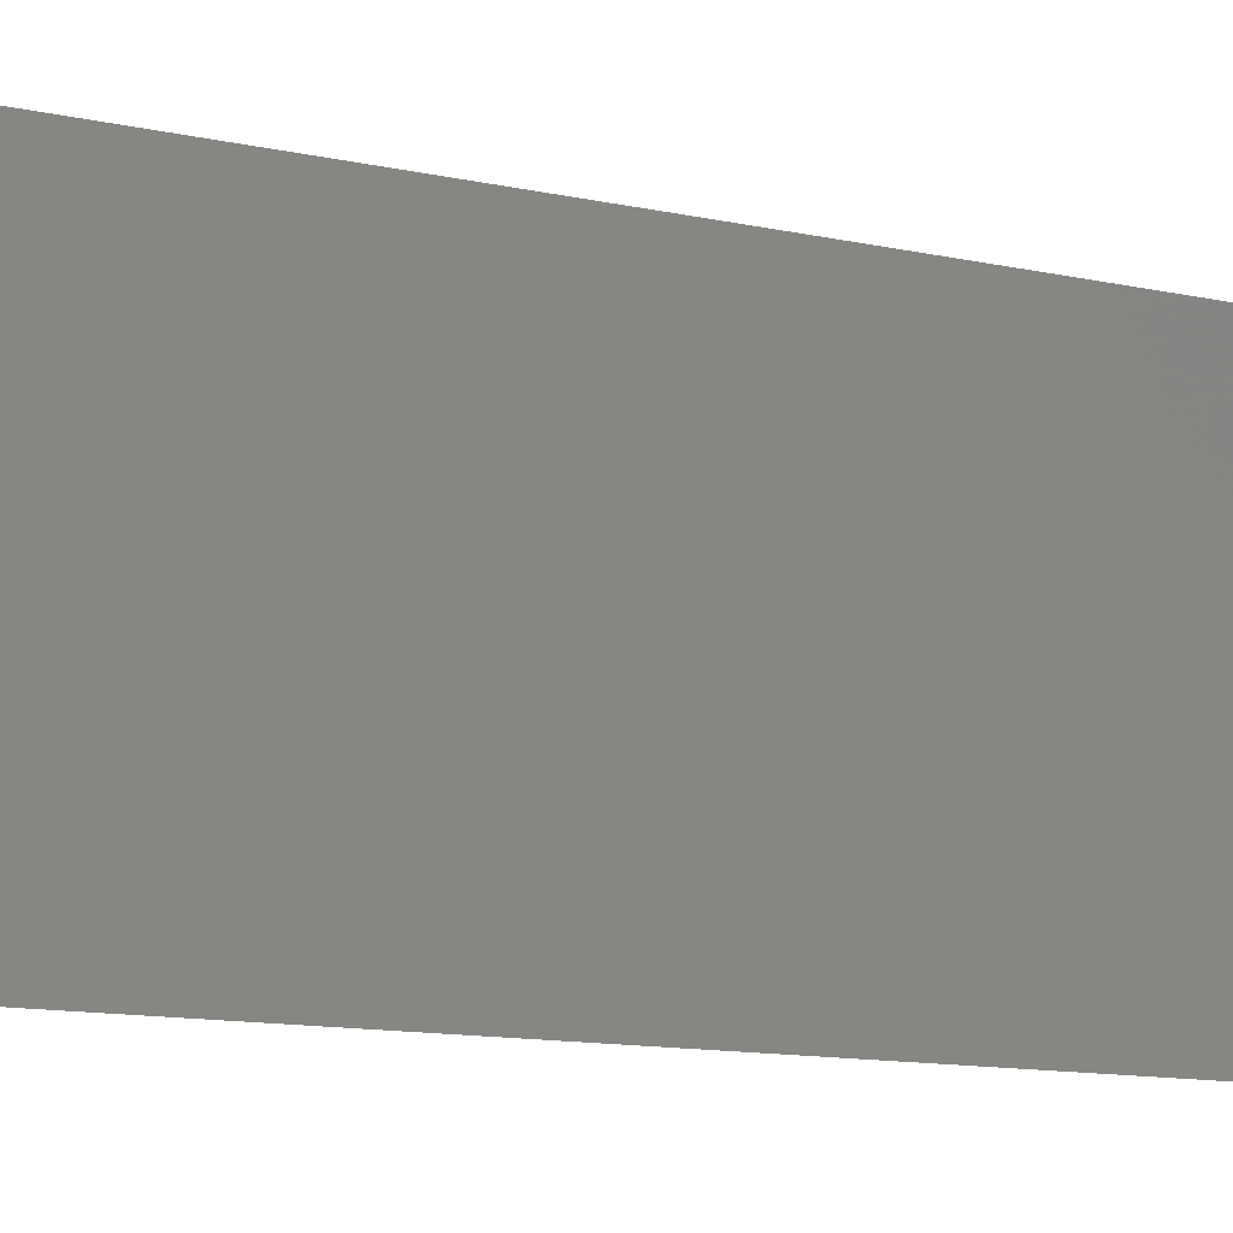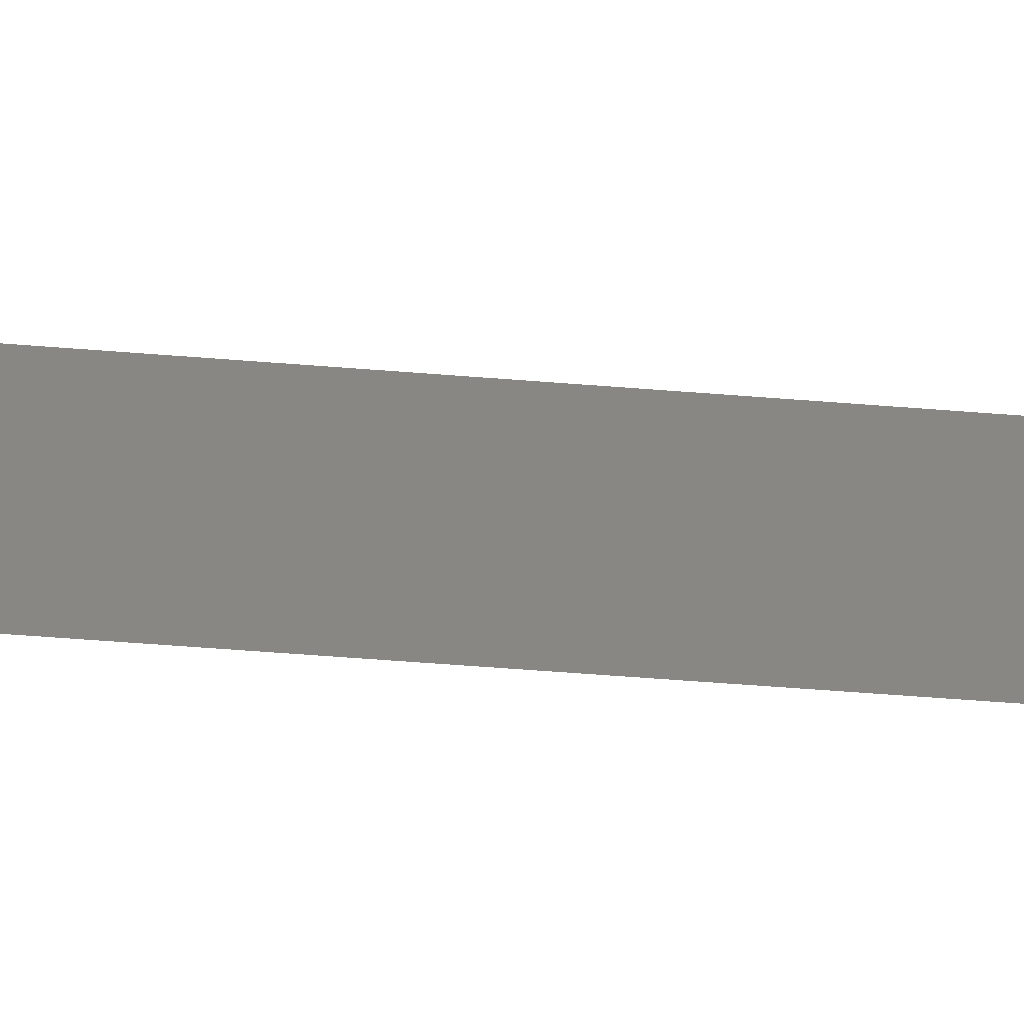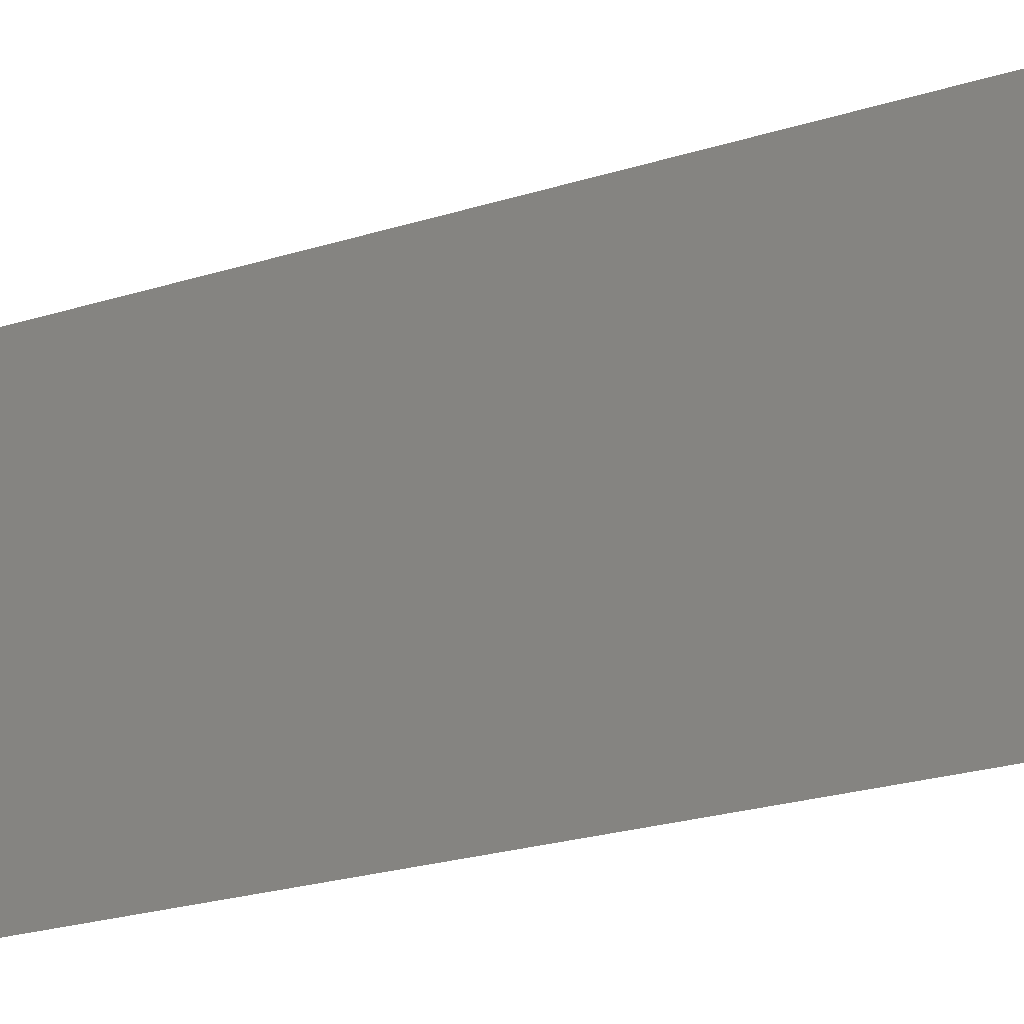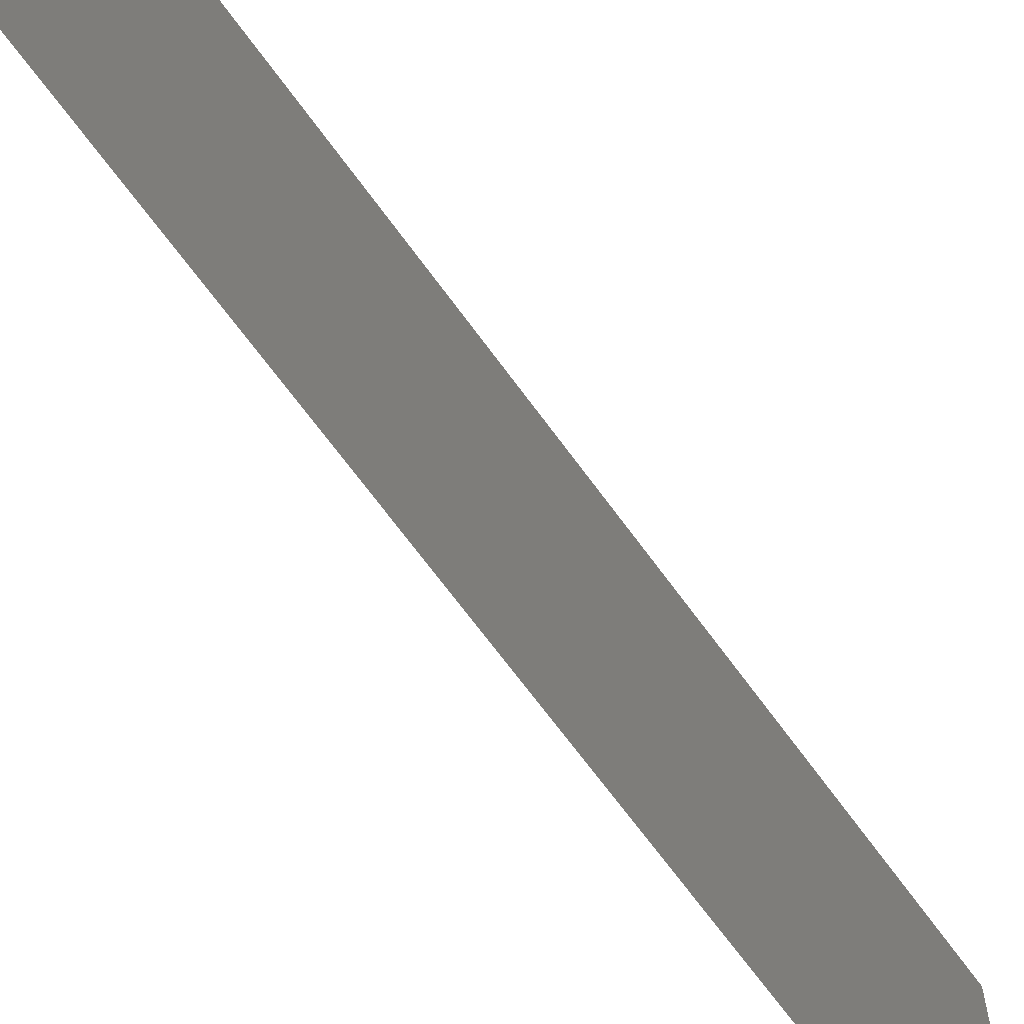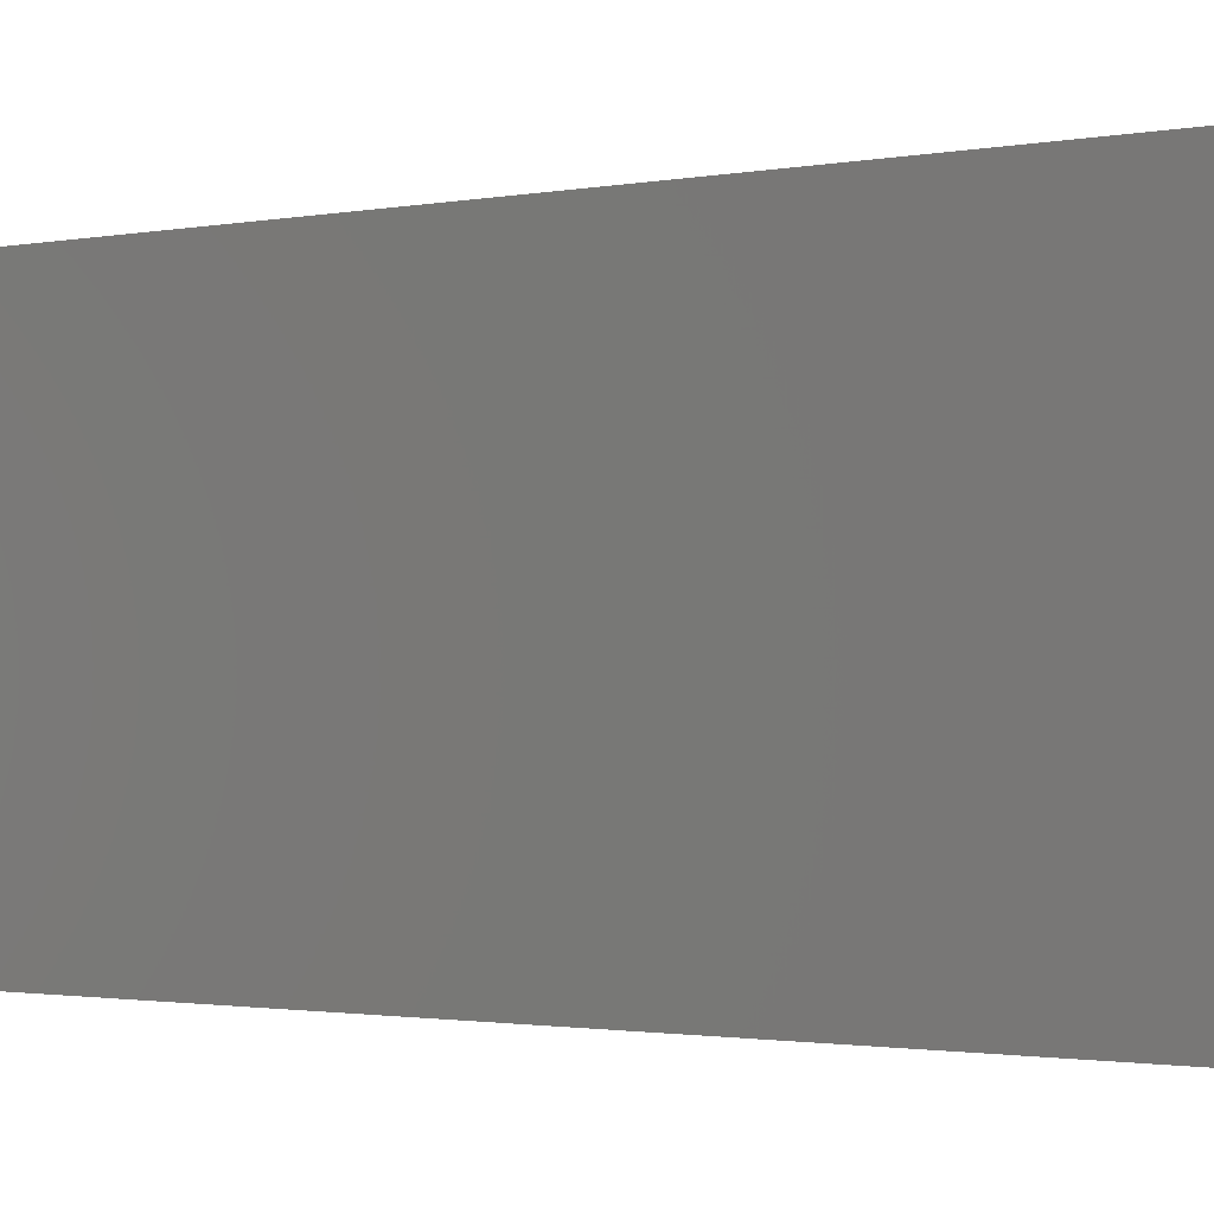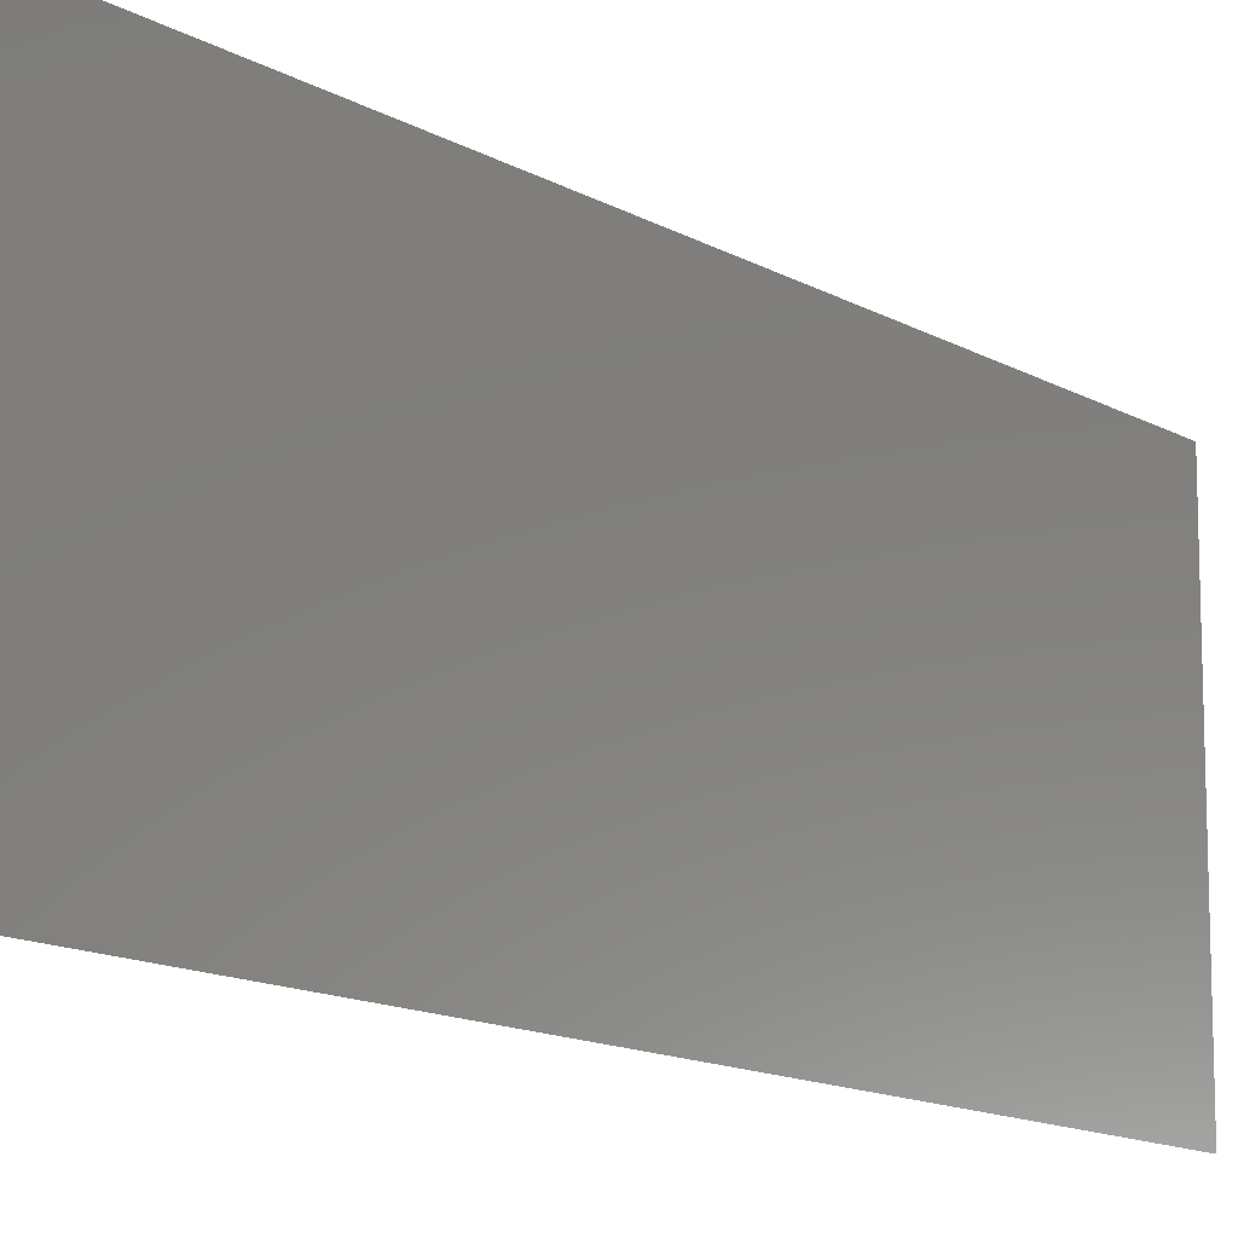
<metadata>
{"format":"stl","ext":"stl","renderer":"f3d","projection":"perspective","resolution":1024,"background":"white","views":[{"elev":-11.4,"azim":-118.2,"up":"+Z"},{"elev":-66.2,"azim":86.8,"up":"+Z"},{"elev":-23.7,"azim":-60.9,"up":"+Z"},{"elev":-66.0,"azim":36.8,"up":"+Z"},{"elev":-1.2,"azim":-47.2,"up":"+Z"},{"elev":-13.2,"azim":39.0,"up":"+Z"}]}
</metadata>
<code>
# stl→obj: 21 verts, 26 faces
v 0.007575 0.0211 0.02
v 0.007468 0.02637 0.009713
v 0.007362 0.03165 0.02
v 0.007575 0.0211 0
v 0.007697 0.01503 0.01052
v 0.007787 0.01055 0
v 0.007149 0.0422 0
v 0.007239 0.03772 0.01047
v 0.007362 0.03165 0
v 0.007149 0.0422 0.02
v 0.007787 0.01055 0.02
v 0.007848 0.00756 0.007713
v 0.008 0 0
v 0.008 0 0.01
v 0.006936 0.05275 0.01
v 0.007088 0.04521 0.007692
v 0.006936 0.05275 0
v 0.007062 0.04651 0.01402
v 0.007874 0.006241 0.01403
v 0.008 0 0.02
v 0.006936 0.05275 0.02
f 1 2 3
f 4 5 6
f 7 8 9
f 2 8 3
f 2 5 4
f 1 5 2
f 9 8 2
f 3 8 10
f 9 2 4
f 11 5 1
f 5 12 6
f 13 12 14
f 15 16 17
f 6 12 13
f 17 16 7
f 7 16 8
f 8 18 10
f 11 19 5
f 16 18 8
f 5 19 12
f 20 19 11
f 10 18 21
f 21 18 15
f 14 19 20
f 12 19 14
f 15 18 16

</code>
